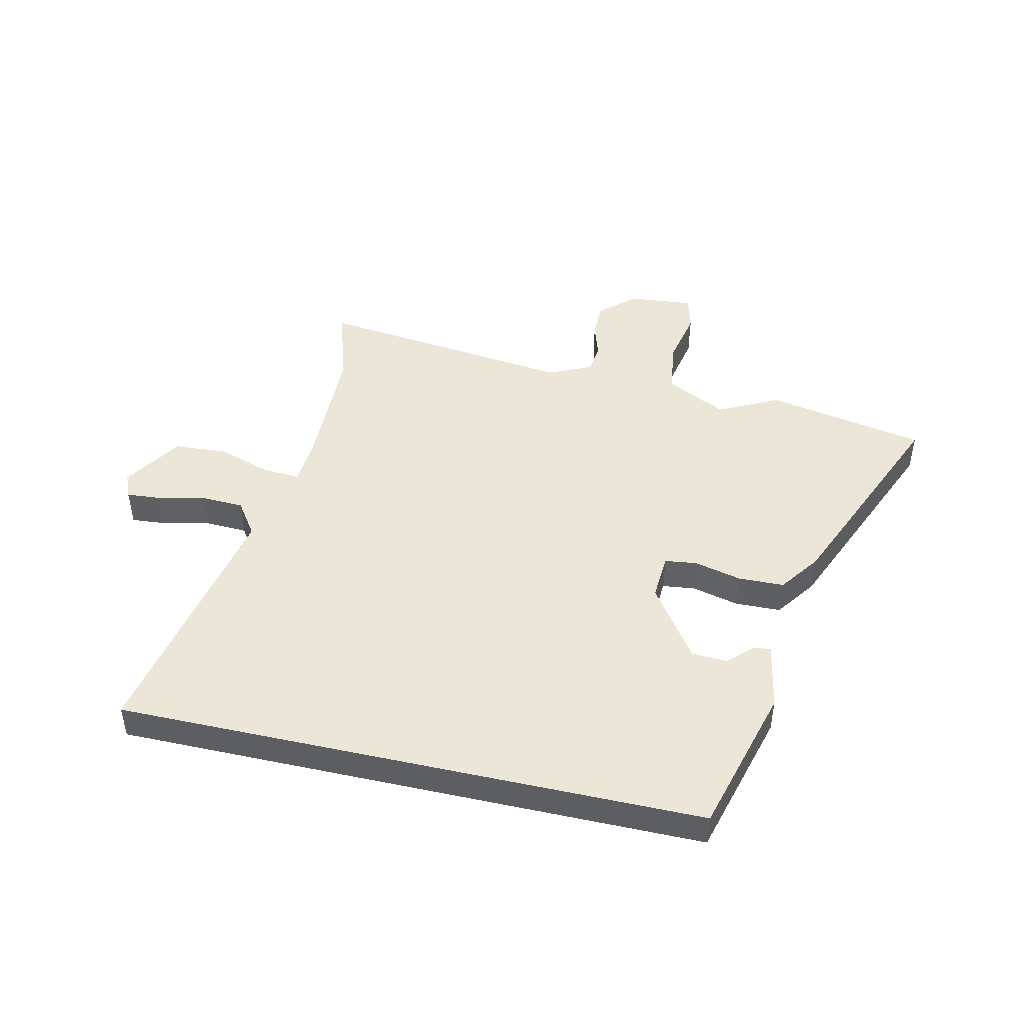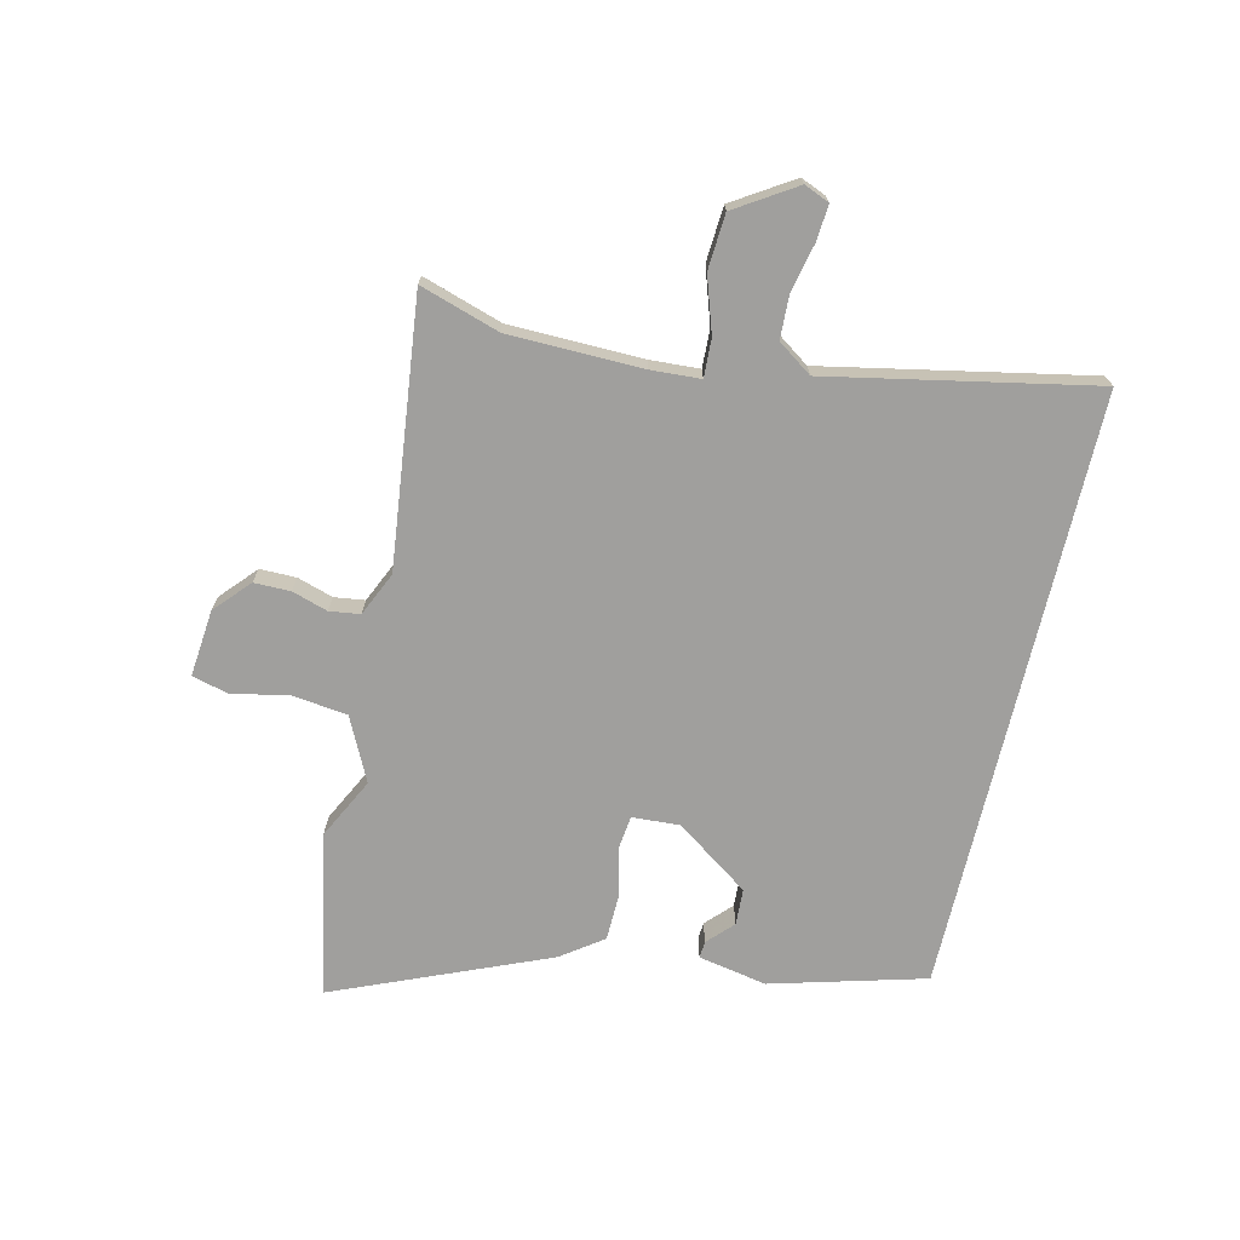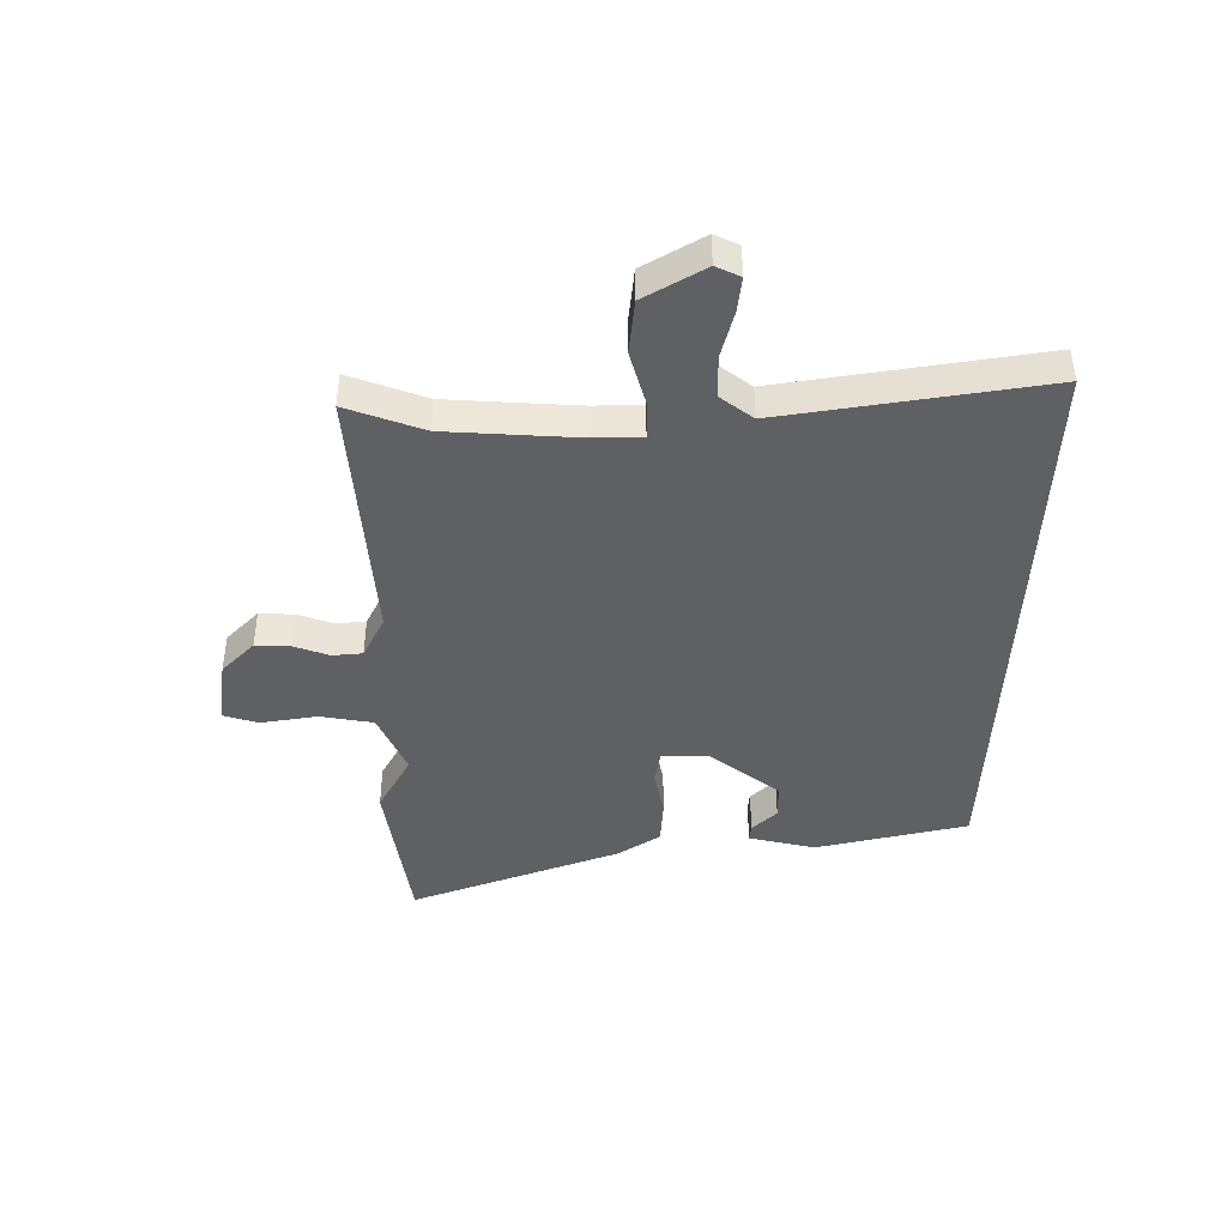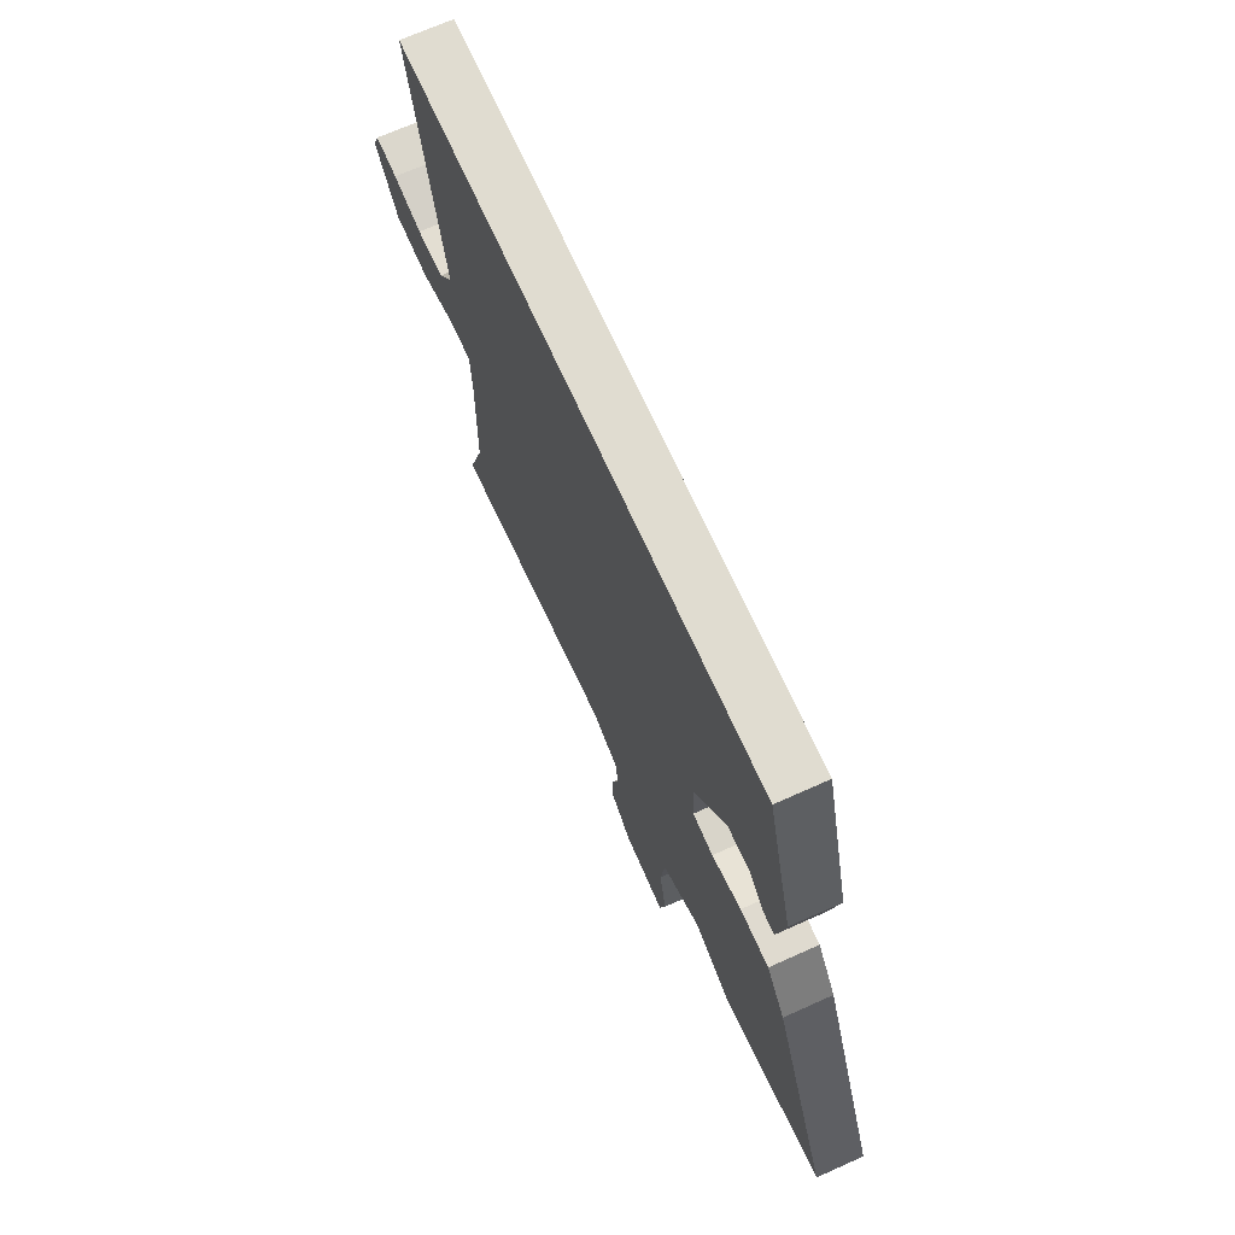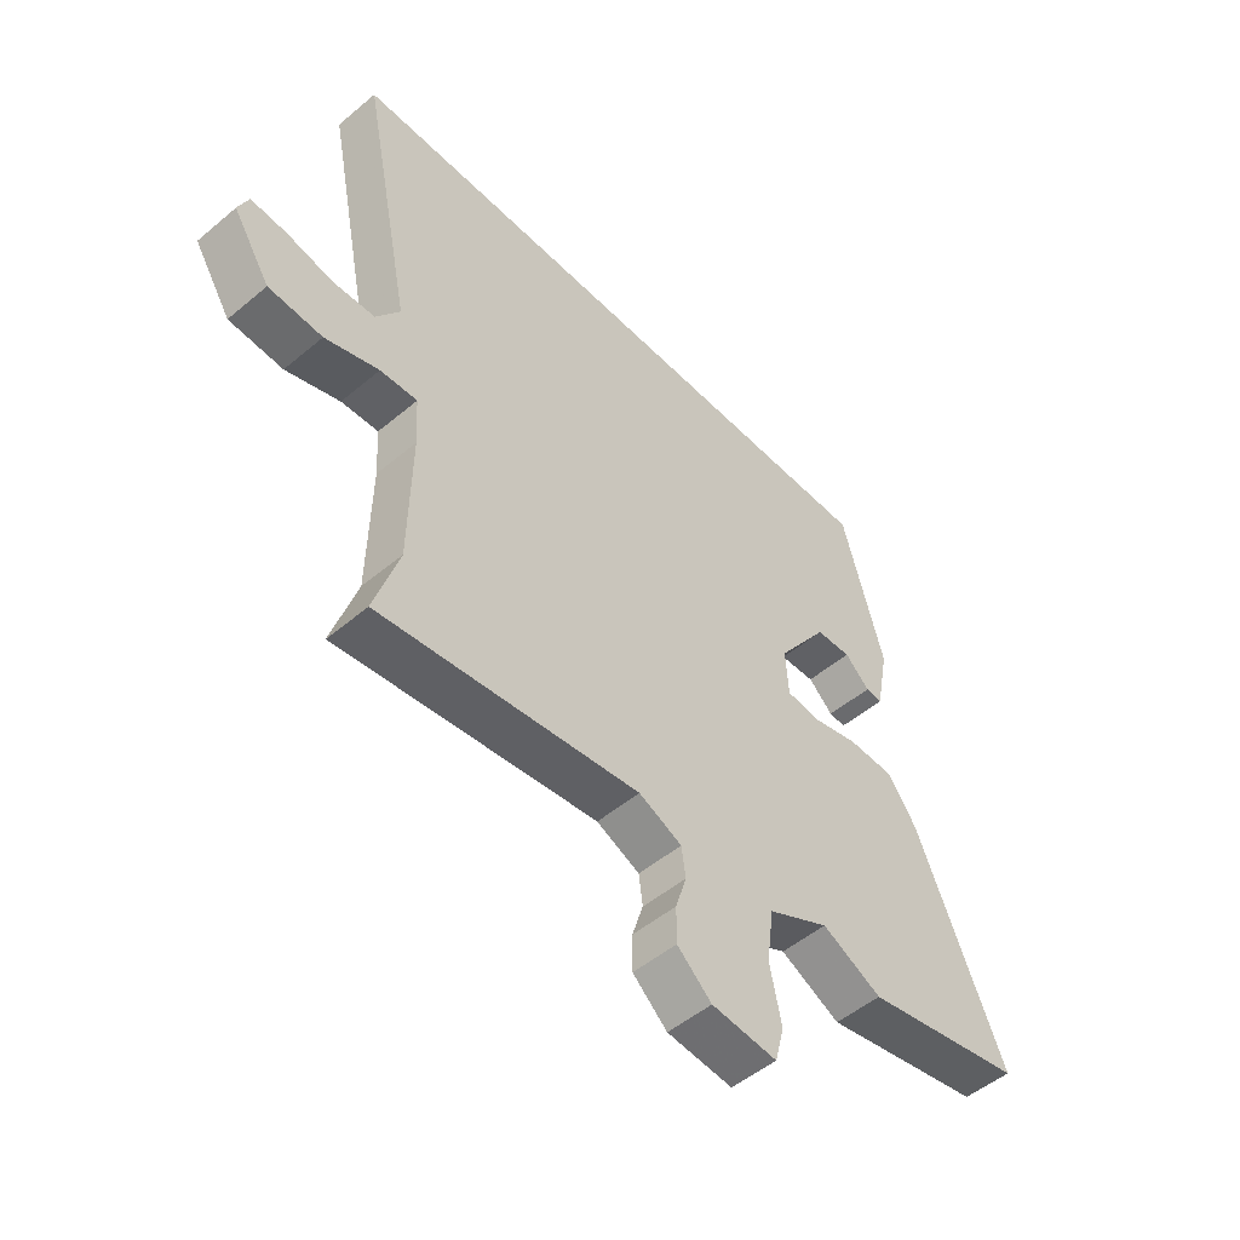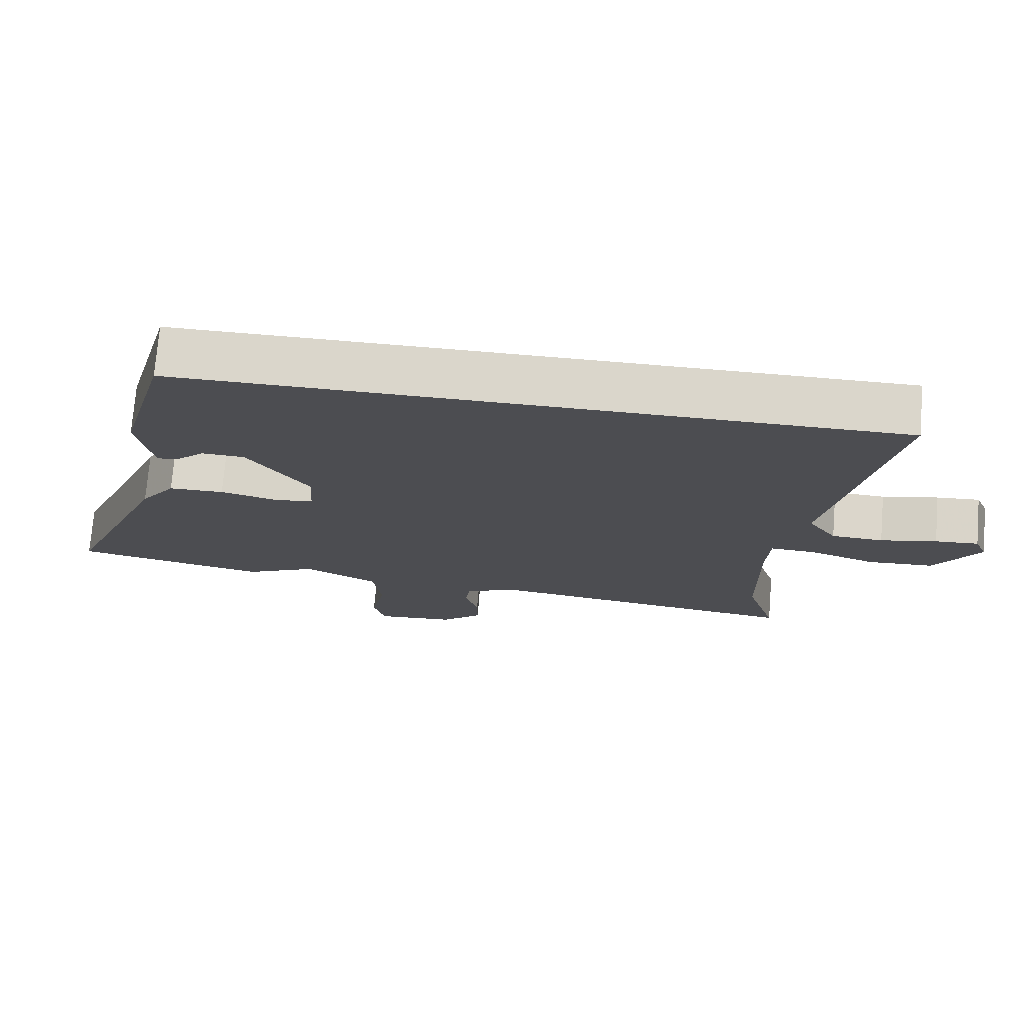
<metadata>
{"format":"obj","ext":"obj","renderer":"f3d","projection":"perspective","resolution":1024,"background":"white","views":[{"elev":46.5,"azim":12.7,"up":"+Y"},{"elev":-71.3,"azim":-103.3,"up":"+Y"},{"elev":-43.2,"azim":-92.3,"up":"+Y"},{"elev":69.5,"azim":65.8,"up":"+Z"},{"elev":-50.8,"azim":-47.5,"up":"+Z"},{"elev":73.8,"azim":-175.3,"up":"+Z"}]}
</metadata>
<code>
v -0.607 0.07 0.5
v 0.416 0.07 0.5
v 0.488 0.07 0.238
v 0.466 0.07 0.121
v 0.437 0.07 0.123
v 0.394 0.07 0.164
v 0.332 0.07 0.161
v 0.244 0.07 0.035
v 0.249 0.07 -0.046
v 0.306 0.07 -0.053
v 0.388 0.07 -0.033
v 0.468 0.07 -0.035
v 0.519 0.07 -0.106
v 0.671 0.07 -0.467
v 0.392 0.07 -0.521
v 0.288 0.07 -0.469
v 0.181 0.07 -0.522
v 0.169 0.07 -0.616
v 0.189 0.07 -0.713
v 0.173 0.07 -0.775
v 0.059 0.07 -0.764
v -0.001 0.07 -0.71
v -0.001 0.07 -0.648
v 0.018 0.07 -0.587
v 0.011 0.07 -0.535
v -0.064 0.07 -0.501
v -0.517 0.07 -0.555
v -0.474 0.07 -0.419
v -0.47 0.07 -0.191
v -0.475 0.07 -0.106
v -0.54 0.07 -0.109
v -0.634 0.07 -0.14
v -0.728 0.07 -0.134
v -0.793 0.07 -0.032
v -0.775 0.07 0.011
v -0.713 0.07 0.006
v -0.632 0.07 -0.012
v -0.558 0.07 -0.009
v -0.517 0.07 0.05
v -0.607 0 0.5
v 0.416 0 0.5
v 0.488 0 0.238
v 0.466 0 0.121
v 0.437 0 0.123
v 0.394 0 0.164
v 0.332 0 0.161
v 0.244 0 0.035
v 0.249 0 -0.046
v 0.306 0 -0.053
v 0.388 0 -0.033
v 0.468 0 -0.035
v 0.519 0 -0.106
v 0.671 0 -0.467
v 0.392 0 -0.521
v 0.288 0 -0.469
v 0.181 0 -0.522
v 0.169 0 -0.616
v 0.189 0 -0.713
v 0.173 0 -0.775
v 0.059 0 -0.764
v -0.001 0 -0.71
v -0.001 0 -0.648
v 0.018 0 -0.587
v 0.011 0 -0.535
v -0.064 0 -0.501
v -0.517 0 -0.555
v -0.474 0 -0.419
v -0.47 0 -0.191
v -0.475 0 -0.106
v -0.54 0 -0.109
v -0.634 0 -0.14
v -0.728 0 -0.134
v -0.793 0 -0.032
v -0.775 0 0.011
v -0.713 0 0.006
v -0.632 0 -0.012
v -0.558 0 -0.009
v -0.517 0 0.05
f 34 35 36 37
f 34 37 38
f 31 32 33 34
f 30 31 34 38
f 26 27 28
f 26 28 29
f 25 26 29 30
f 21 22 23 24
f 21 24 25
f 18 19 20 21
f 17 18 21 25
f 16 17 25 30
f 14 15 16
f 10 11 12 13
f 9 10 13 14
f 3 4 5 6
f 3 6 7
f 39 1 2 3
f 39 3 7
f 38 39 7 8
f 30 38 8 9
f 9 14 16 30
f 76 75 74 73
f 77 76 73
f 73 72 71 70
f 77 73 70 69
f 67 66 65
f 68 67 65
f 69 68 65 64
f 63 62 61 60
f 64 63 60
f 60 59 58 57
f 64 60 57 56
f 69 64 56 55
f 55 54 53
f 52 51 50 49
f 53 52 49 48
f 45 44 43 42
f 46 45 42
f 42 41 40 78
f 46 42 78
f 47 46 78 77
f 48 47 77 69
f 69 55 53 48
f 1 40 41 2
f 2 41 42 3
f 3 42 43 4
f 4 43 44 5
f 5 44 45 6
f 6 45 46 7
f 7 46 47 8
f 8 47 48 9
f 9 48 49 10
f 10 49 50 11
f 11 50 51 12
f 12 51 52 13
f 13 52 53 14
f 14 53 54 15
f 15 54 55 16
f 16 55 56 17
f 17 56 57 18
f 18 57 58 19
f 19 58 59 20
f 20 59 60 21
f 21 60 61 22
f 22 61 62 23
f 23 62 63 24
f 24 63 64 25
f 25 64 65 26
f 26 65 66 27
f 27 66 67 28
f 28 67 68 29
f 29 68 69 30
f 30 69 70 31
f 31 70 71 32
f 32 71 72 33
f 33 72 73 34
f 34 73 74 35
f 35 74 75 36
f 36 75 76 37
f 37 76 77 38
f 38 77 78 39
f 39 78 40 1

</code>
